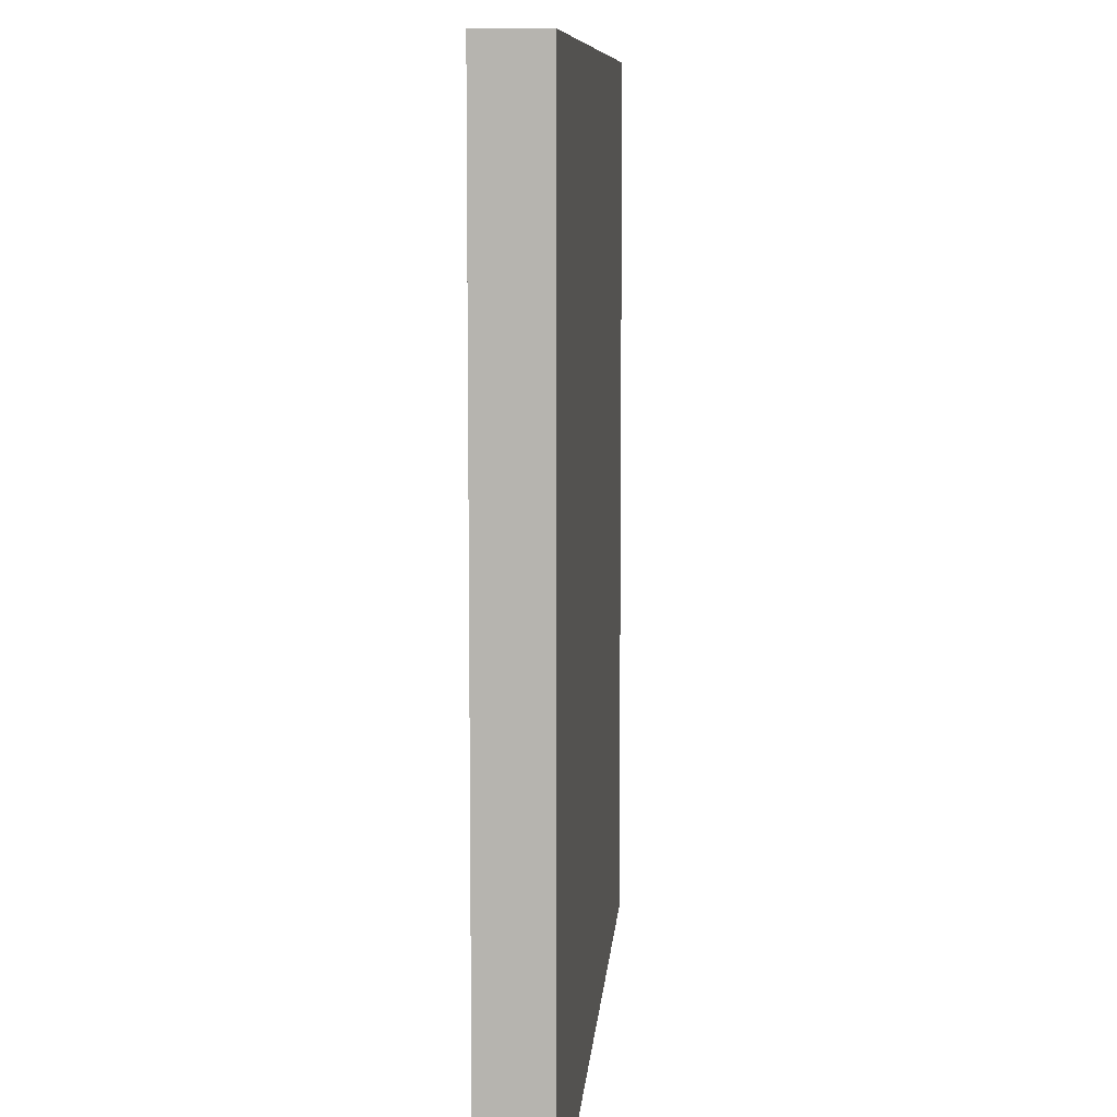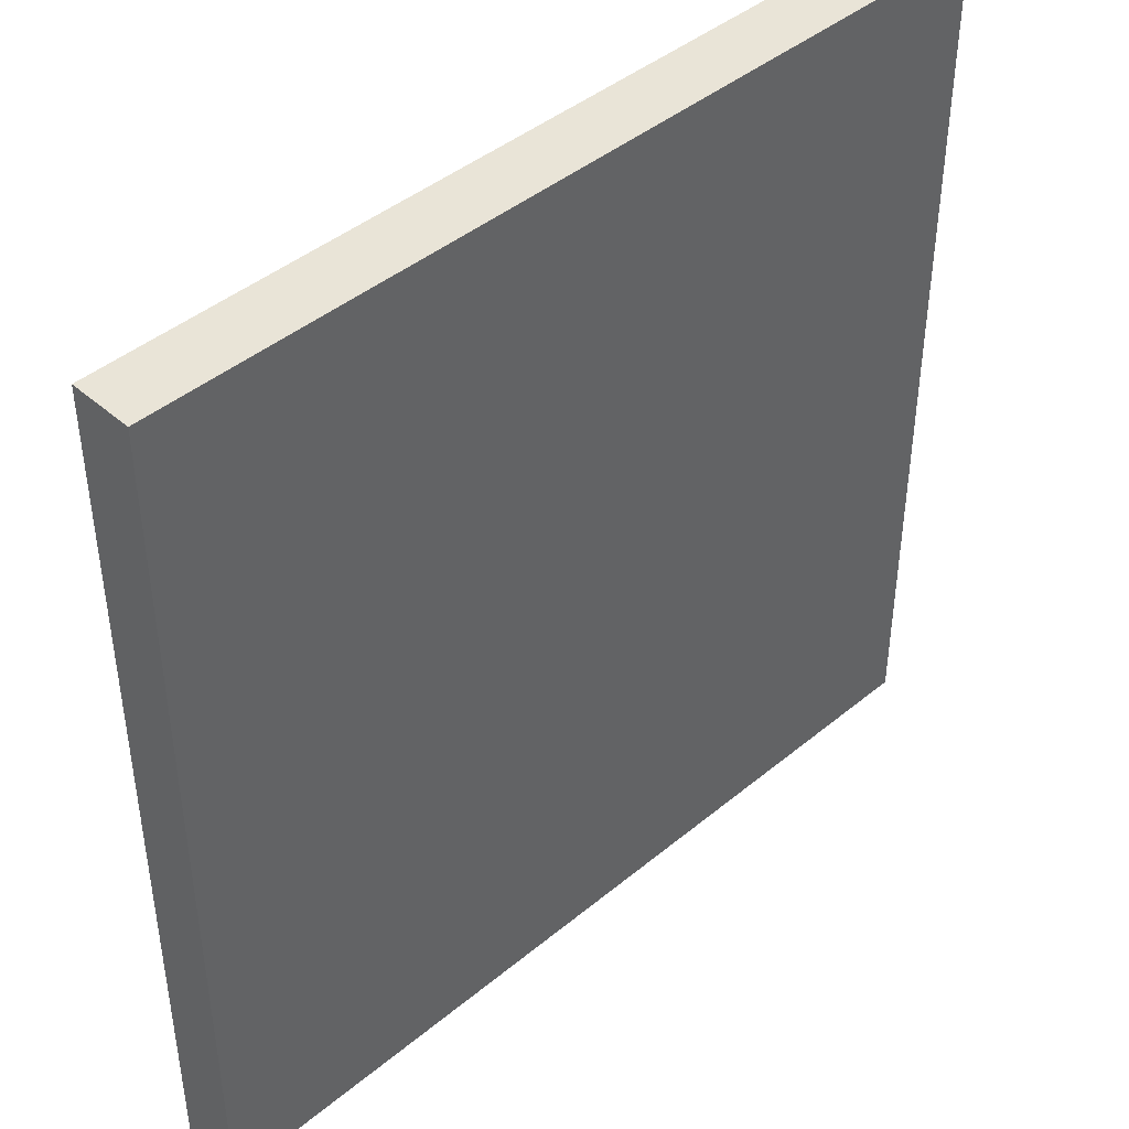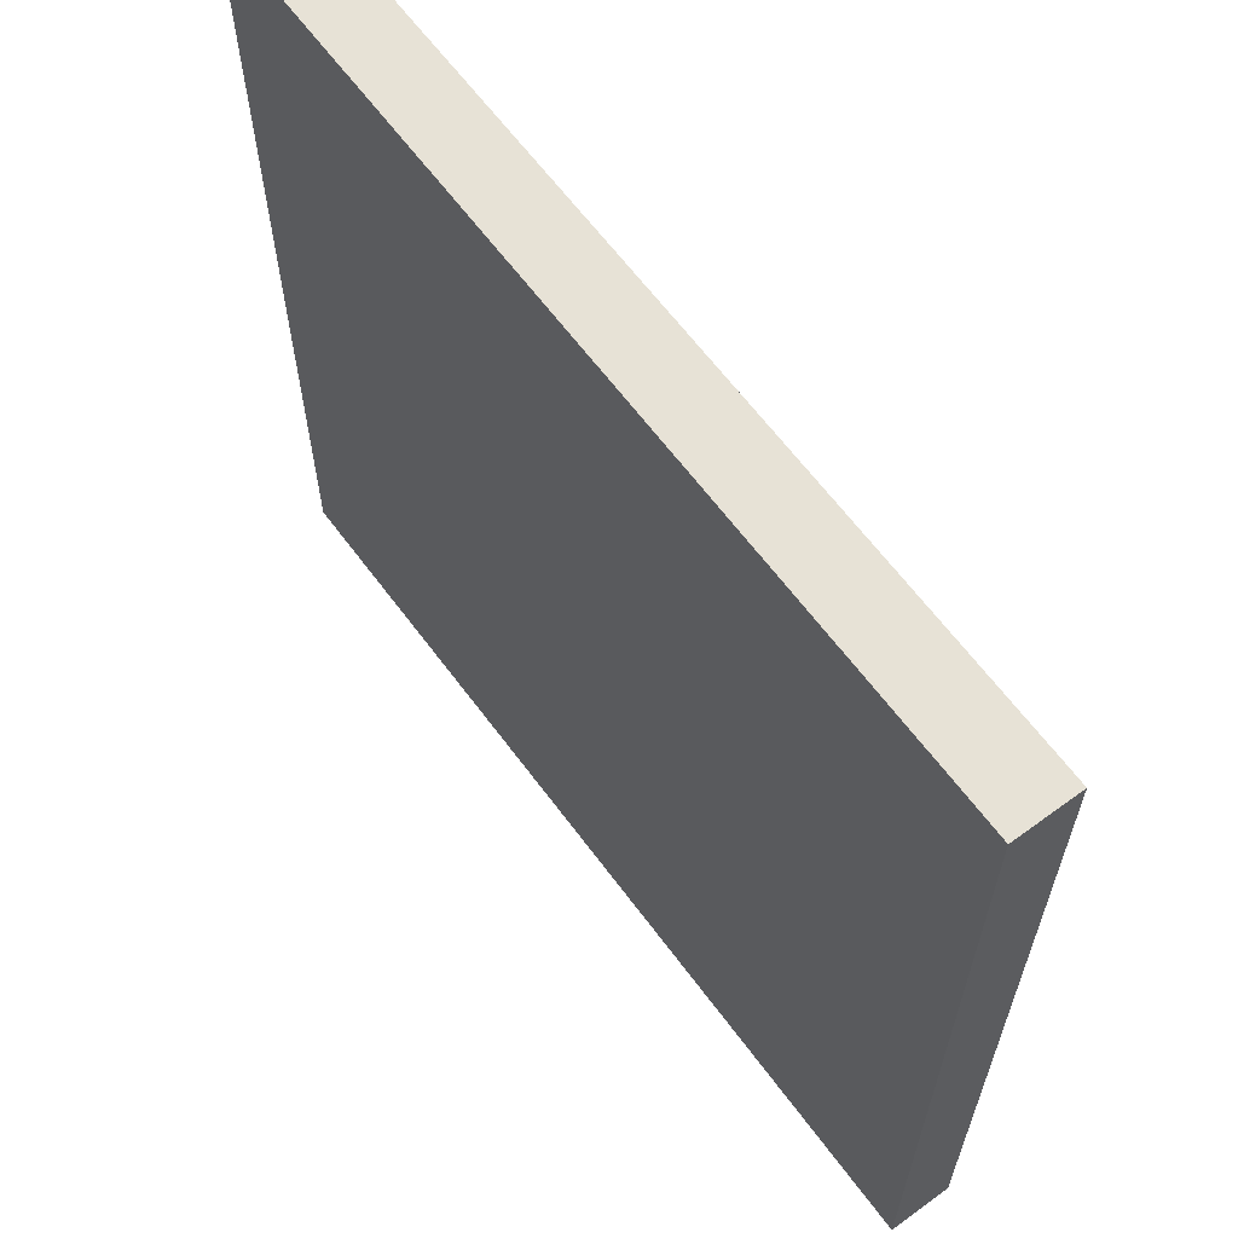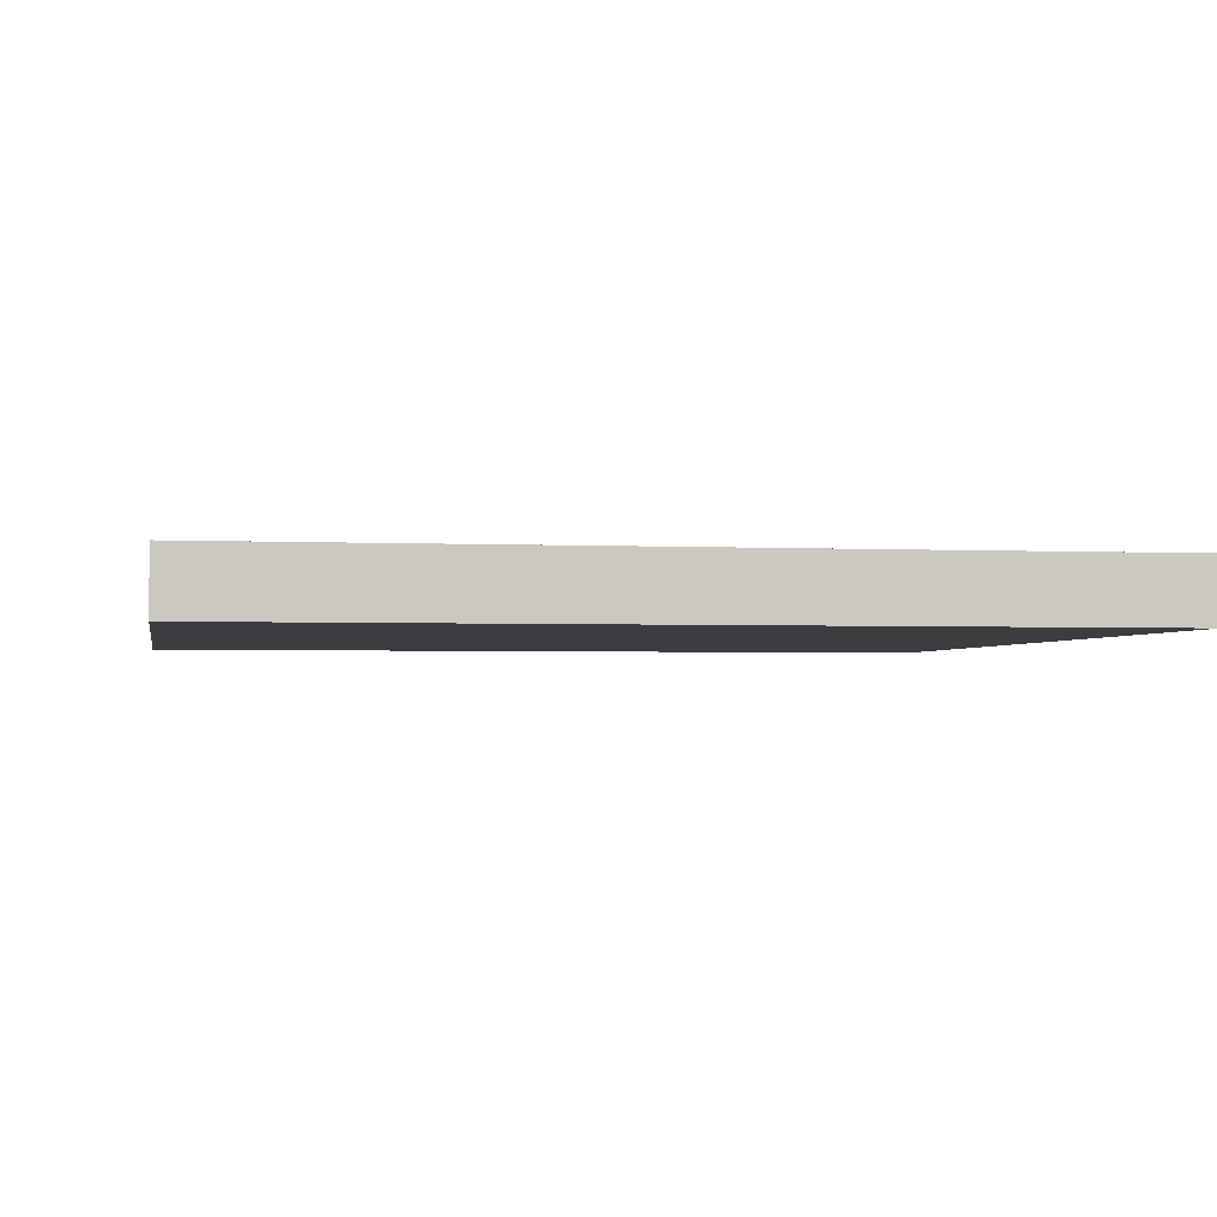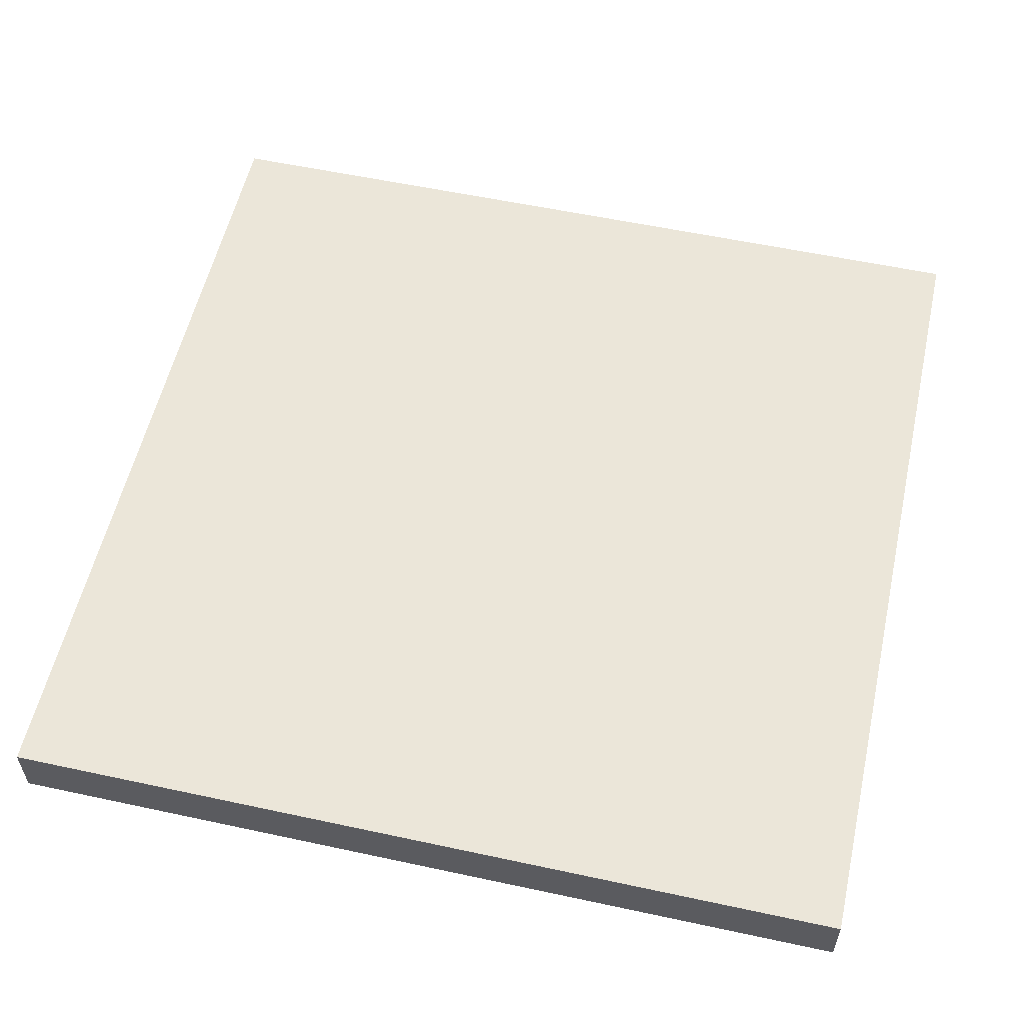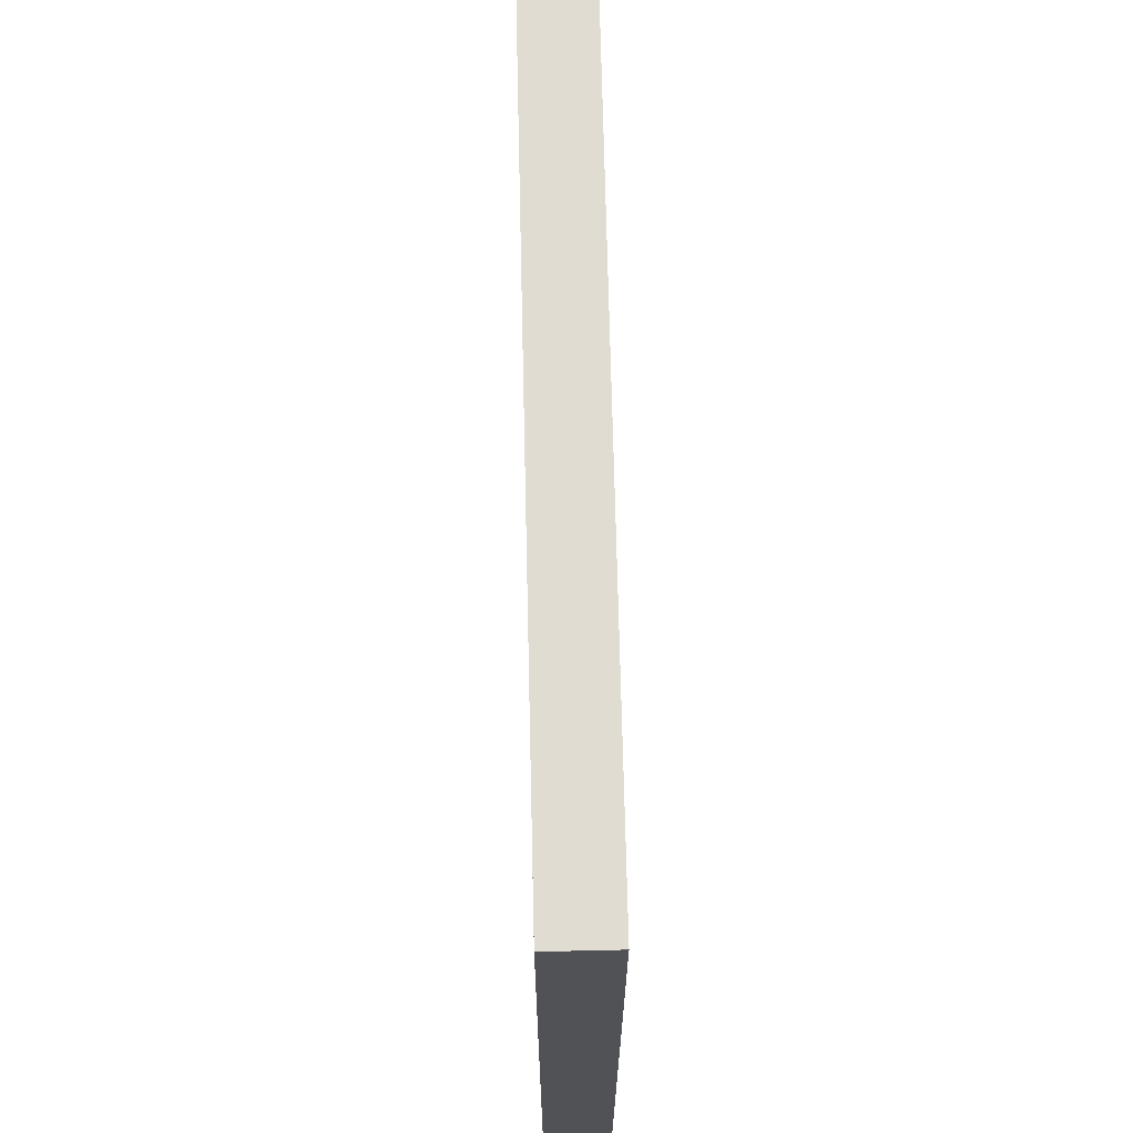
<metadata>
{"format":"obj","ext":"obj","renderer":"f3d","projection":"perspective","resolution":1024,"background":"white","views":[{"elev":8.7,"azim":-85.7,"up":"+Z"},{"elev":43.5,"azim":135.8,"up":"+Z"},{"elev":63.5,"azim":-126.5,"up":"+Z"},{"elev":-2.4,"azim":-10.3,"up":"+Y"},{"elev":56.6,"azim":-77.3,"up":"+Y"},{"elev":69.1,"azim":-91.3,"up":"+Z"}]}
</metadata>
<code>
o Cube
v 1 0.0713 -1
v 1 -0.0713 -1
v 1 0.0713 1
v 1 -0.0713 1
v -1 0.0713 -1
v -1 -0.0713 -1
v -1 0.0713 1
v -1 -0.0713 1
v 1 0.0713 1
v -1 0.0713 1
v 1 0.0713 -1
v -1 0.0713 -1
f 7 9 10
f 3 8 4
f 7 6 8
f 2 8 6
f 1 4 2
f 5 2 6
f 12 9 11
f 5 10 12
f 3 11 9
f 1 12 11
f 7 3 9
f 3 7 8
f 7 5 6
f 2 4 8
f 1 3 4
f 5 1 2
f 12 10 9
f 5 7 10
f 3 1 11
f 1 5 12

</code>
